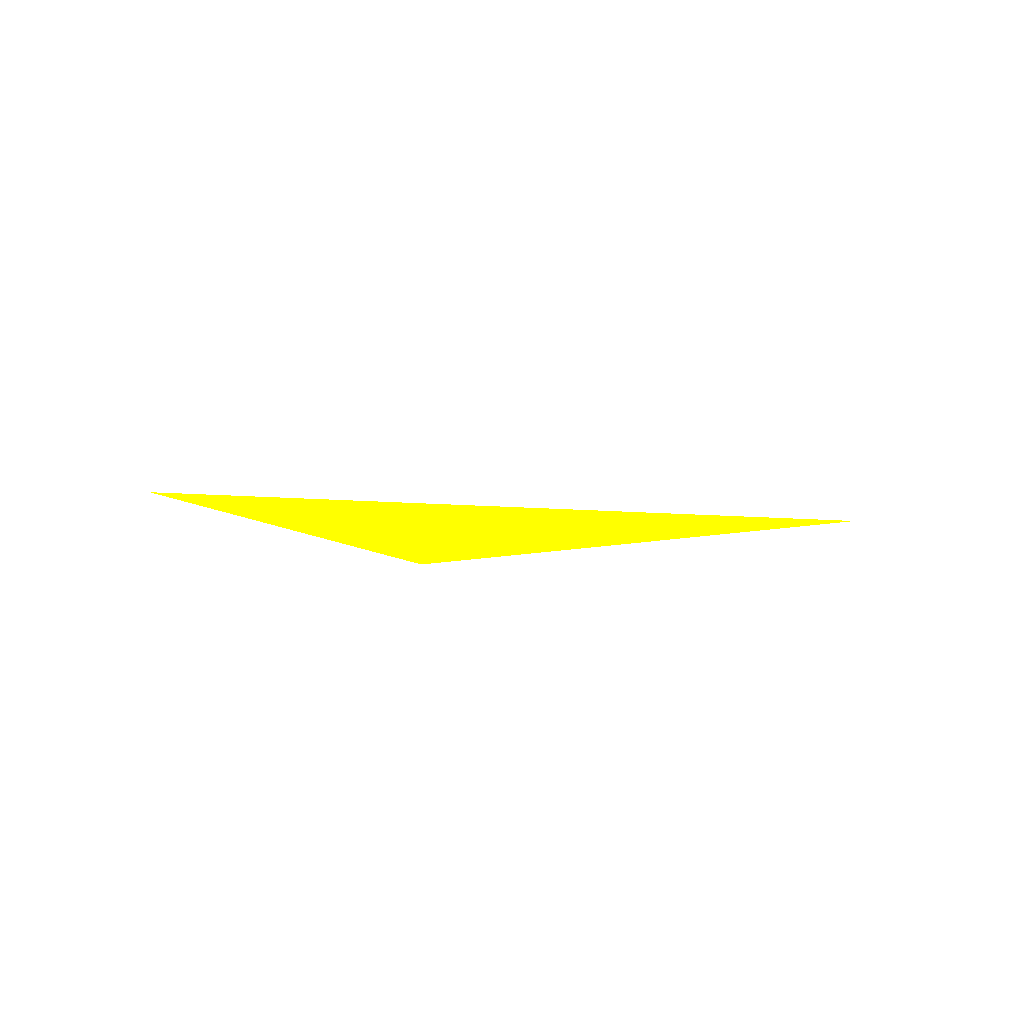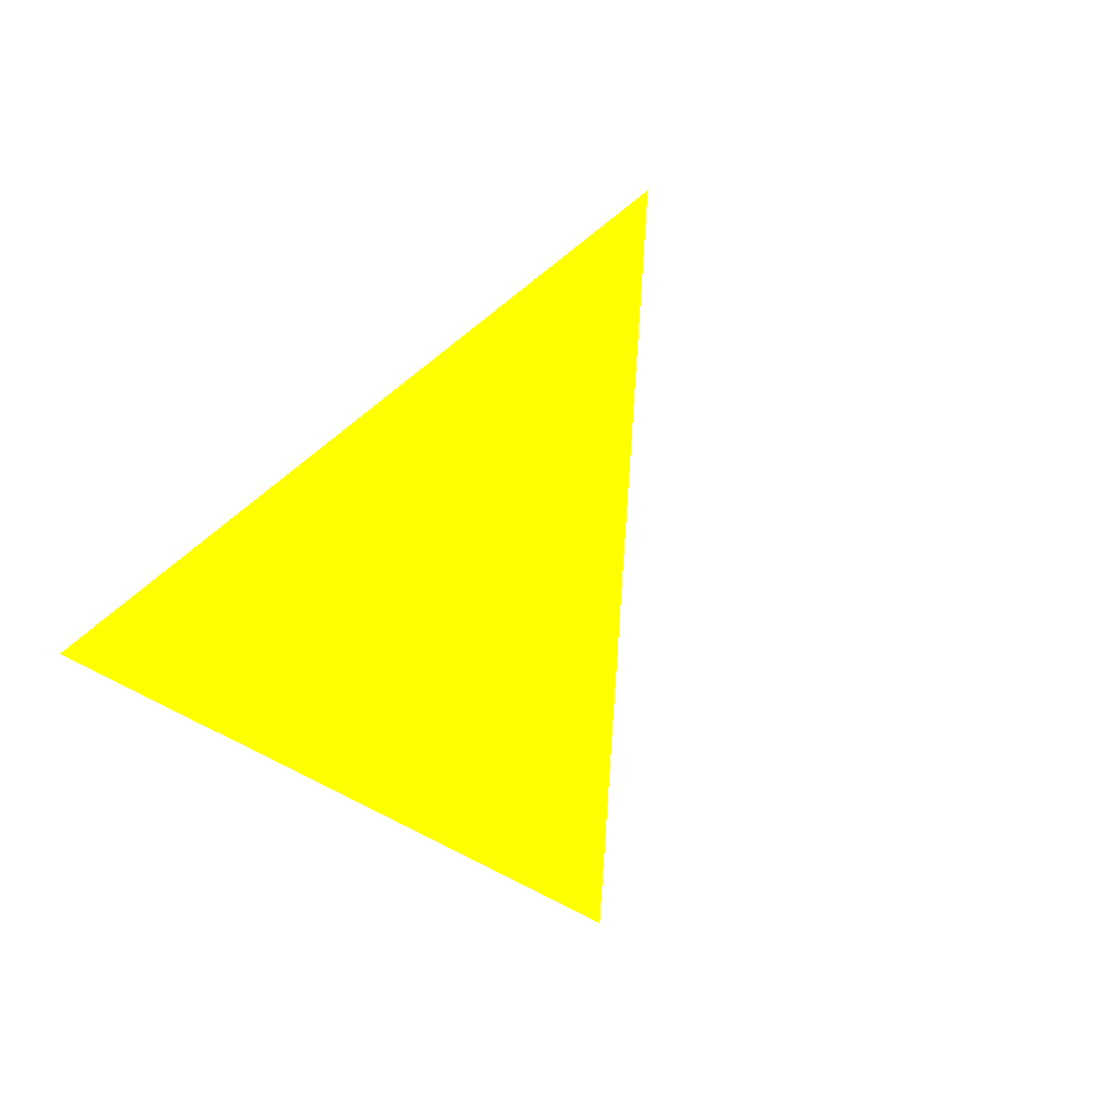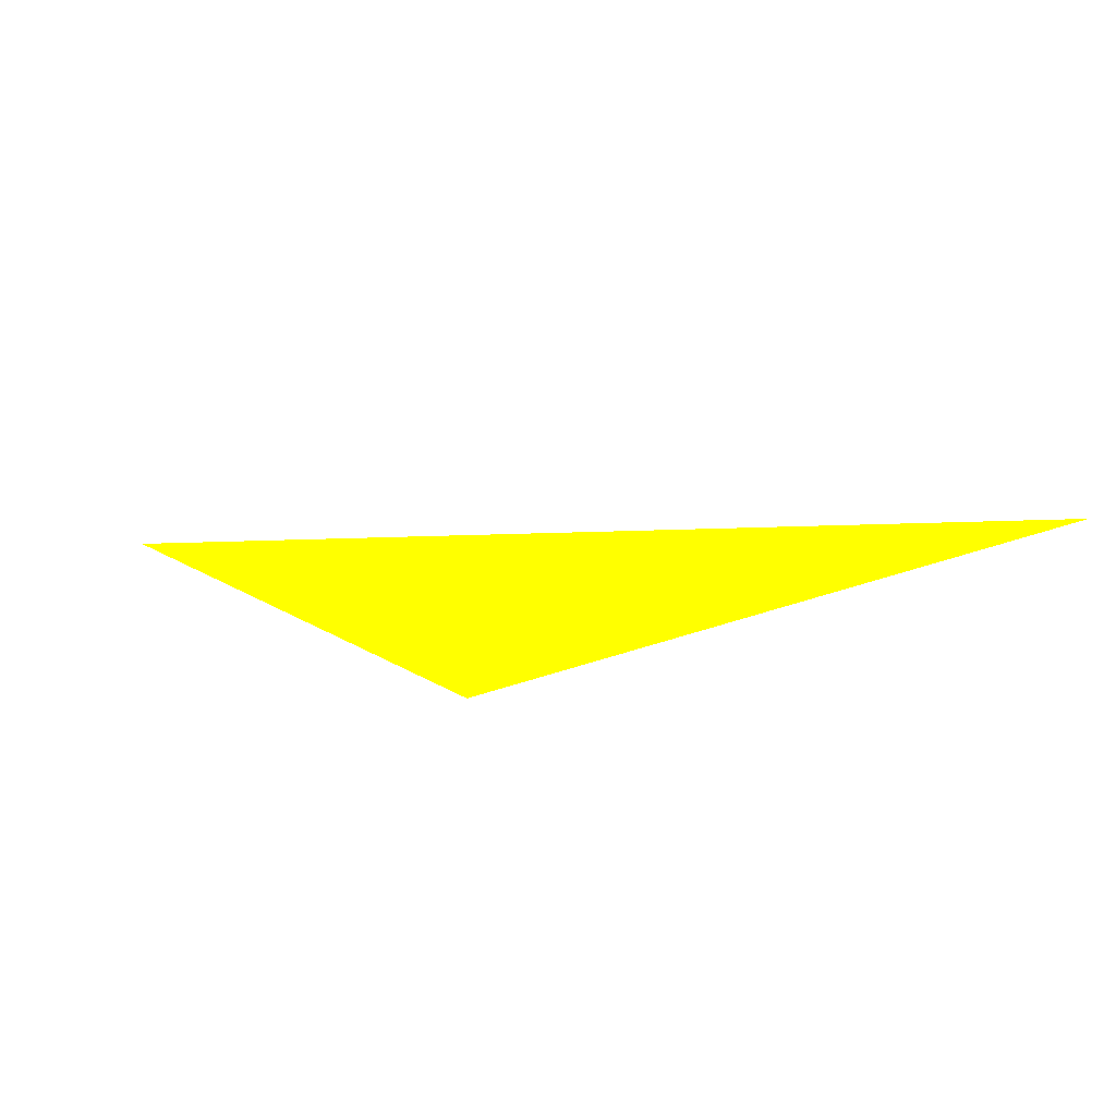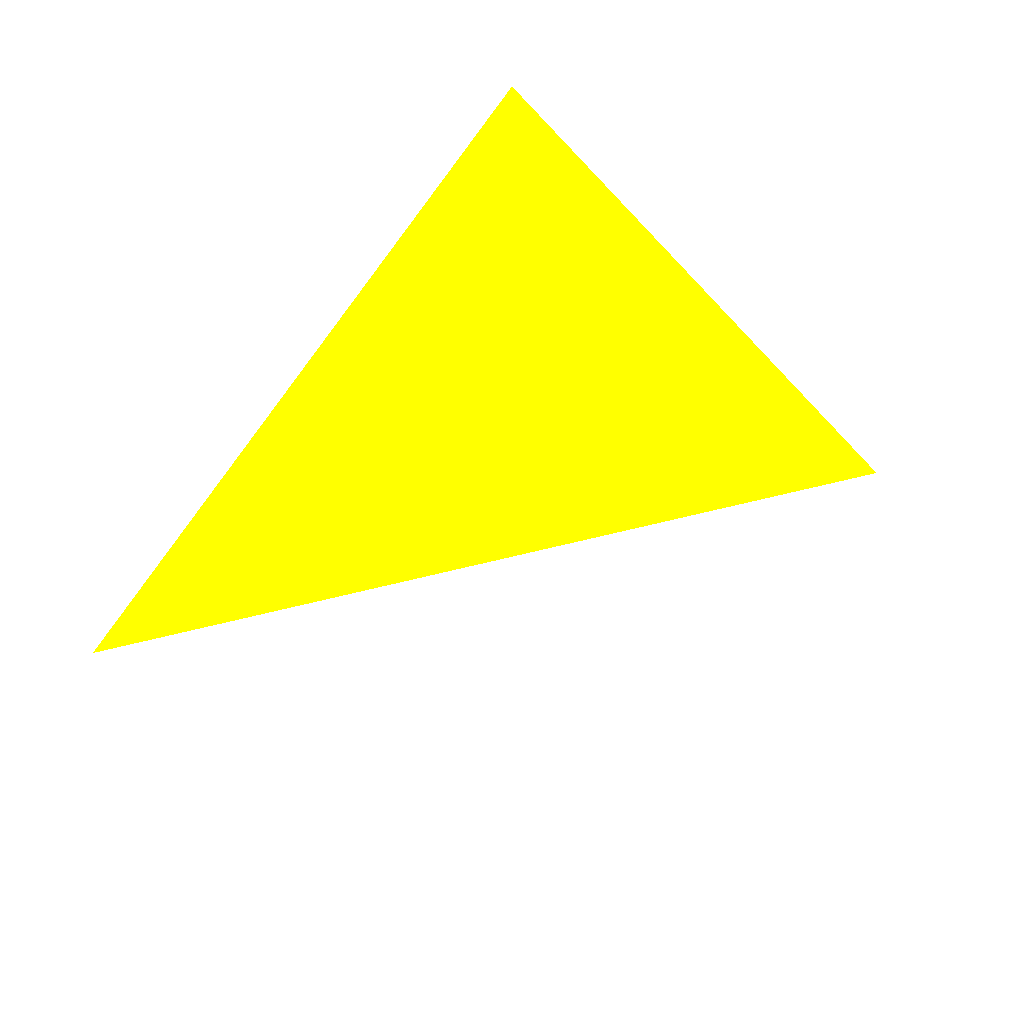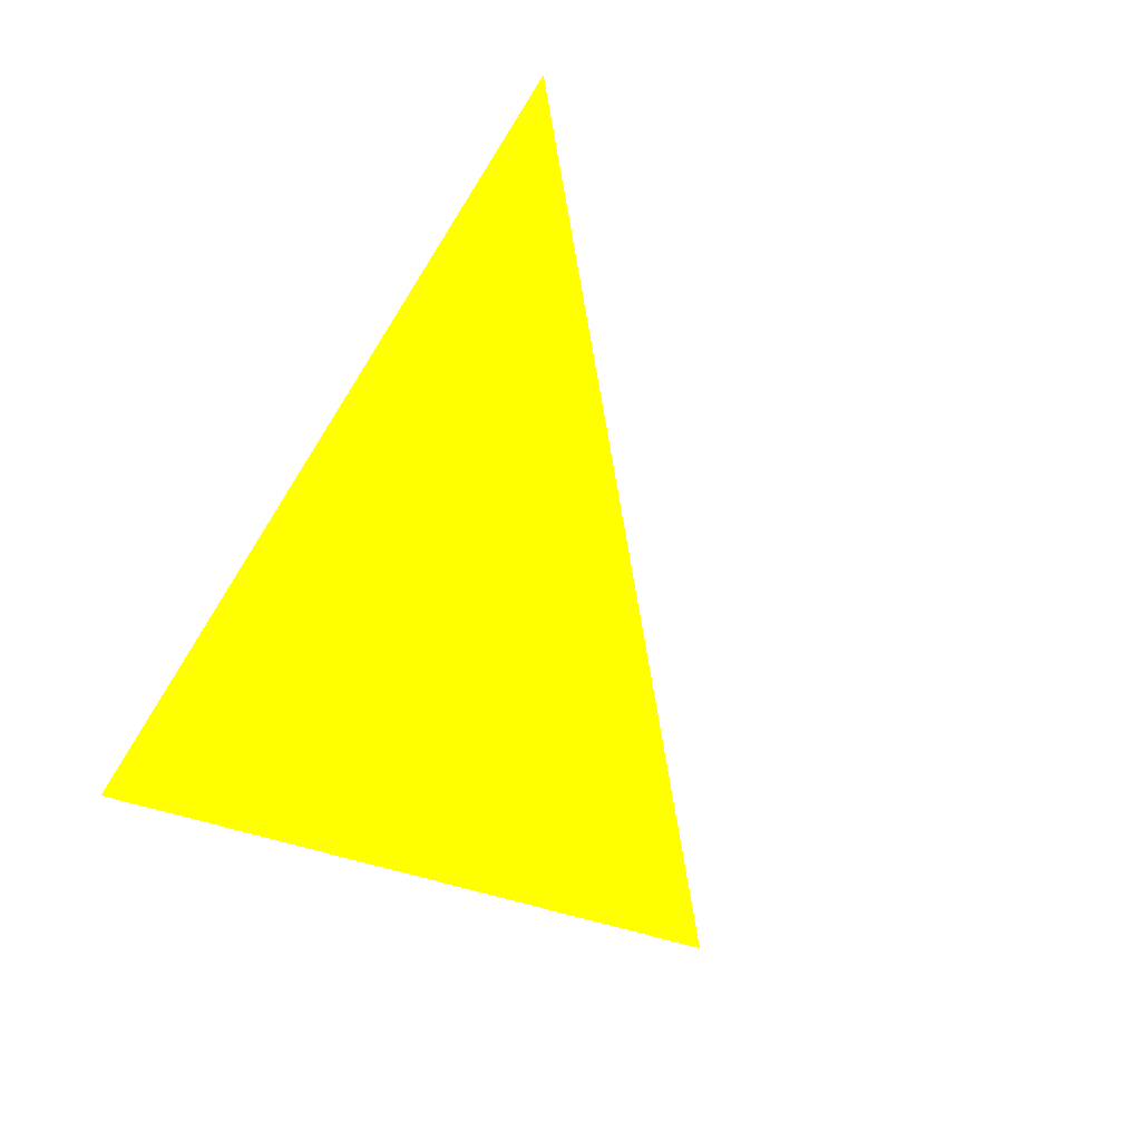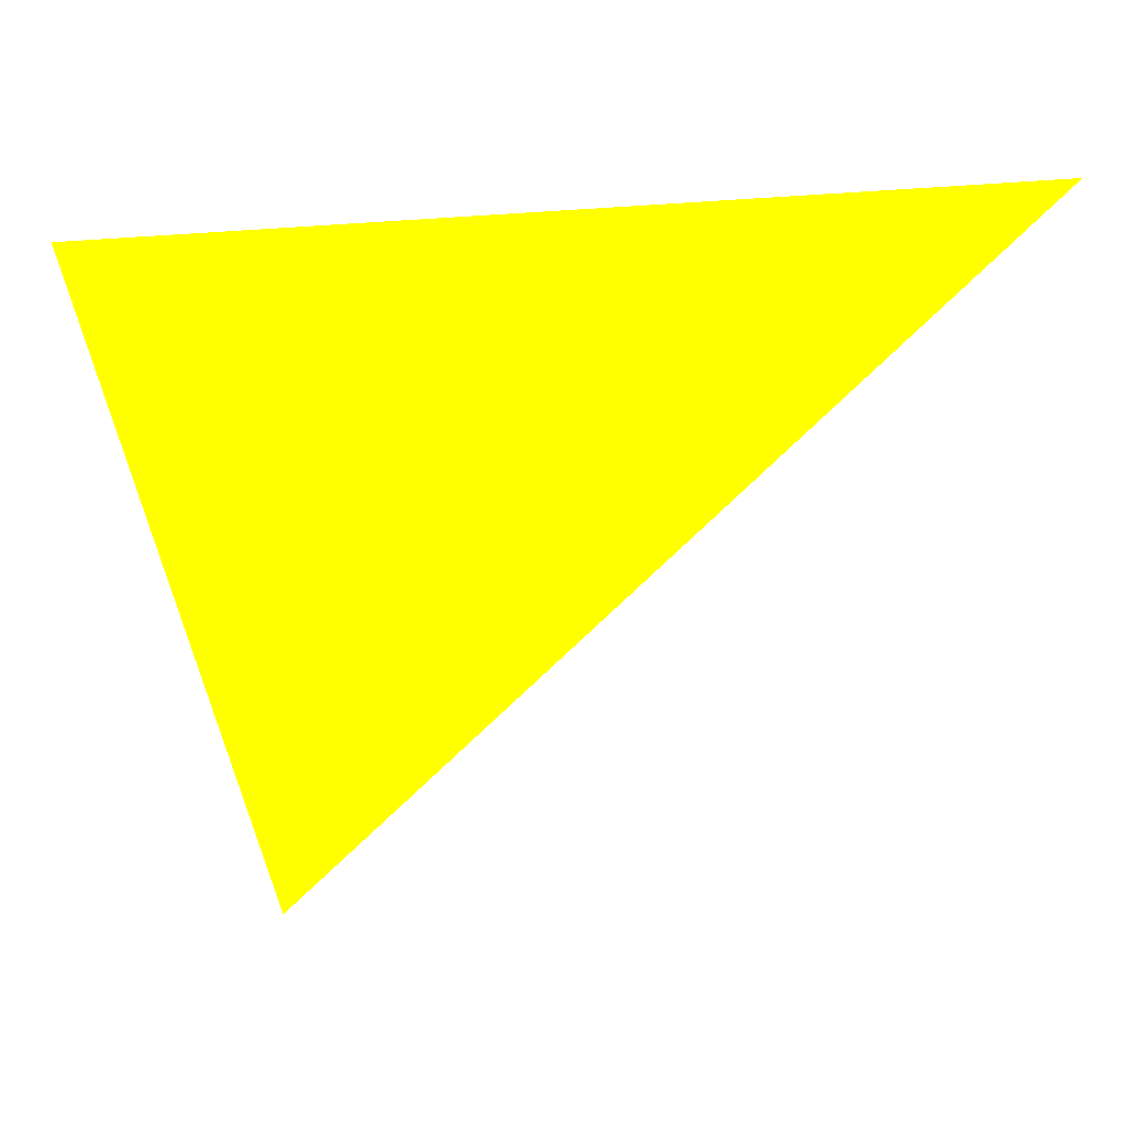
<metadata>
{"format":"obj","ext":"obj","renderer":"f3d","projection":"perspective","resolution":1024,"background":"white","views":[{"elev":5.1,"azim":-112.6,"up":"+Z"},{"elev":56.3,"azim":-42.9,"up":"+Z"},{"elev":-20.4,"azim":47.3,"up":"+Z"},{"elev":-53.5,"azim":-120.8,"up":"+Z"},{"elev":76.8,"azim":-57.5,"up":"+Z"},{"elev":4.9,"azim":2.4,"up":"+Y"}]}
</metadata>
<code>
o geometry_0
v 6.125e+05 5.855e+06 664 1 1 0
v 6.125e+05 5.855e+06 664 1 1 0
v 6.125e+05 5.855e+06 664 1 1 0
f 1 2 3

</code>
